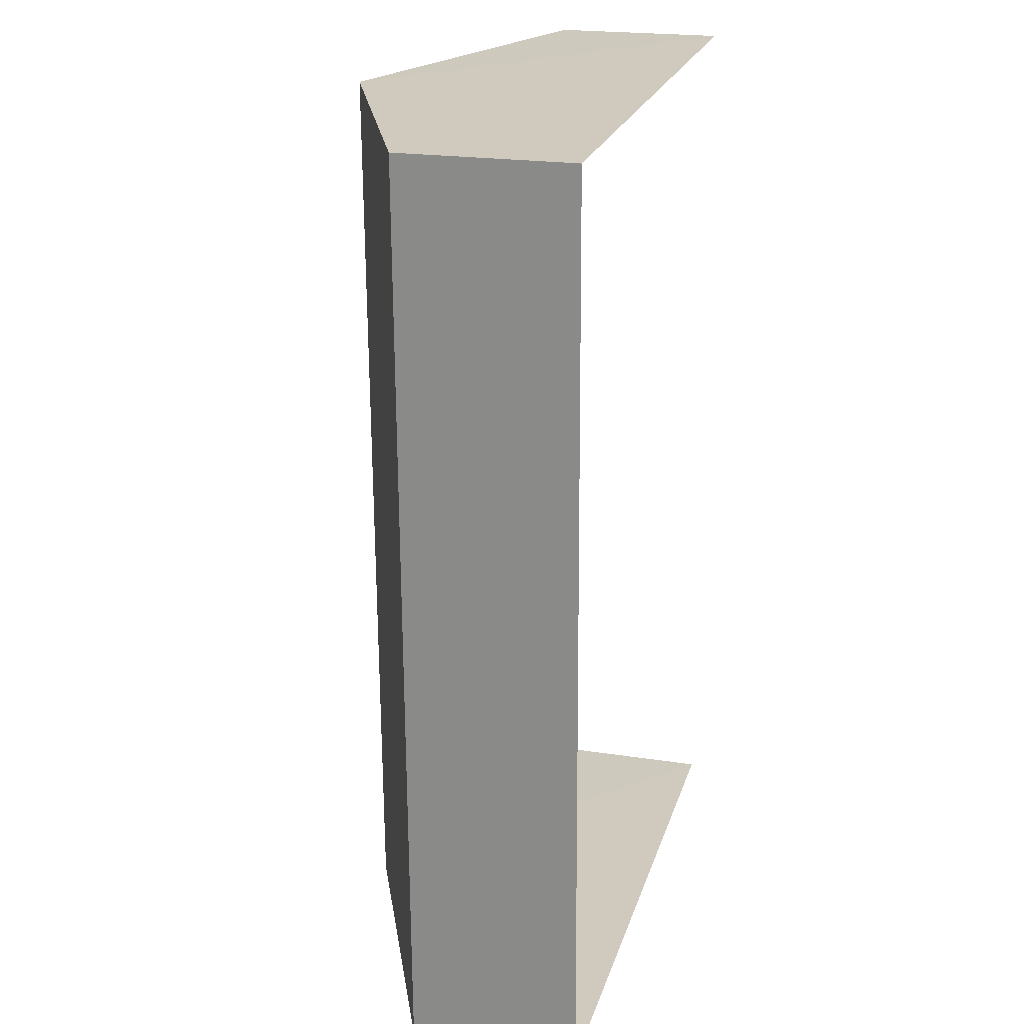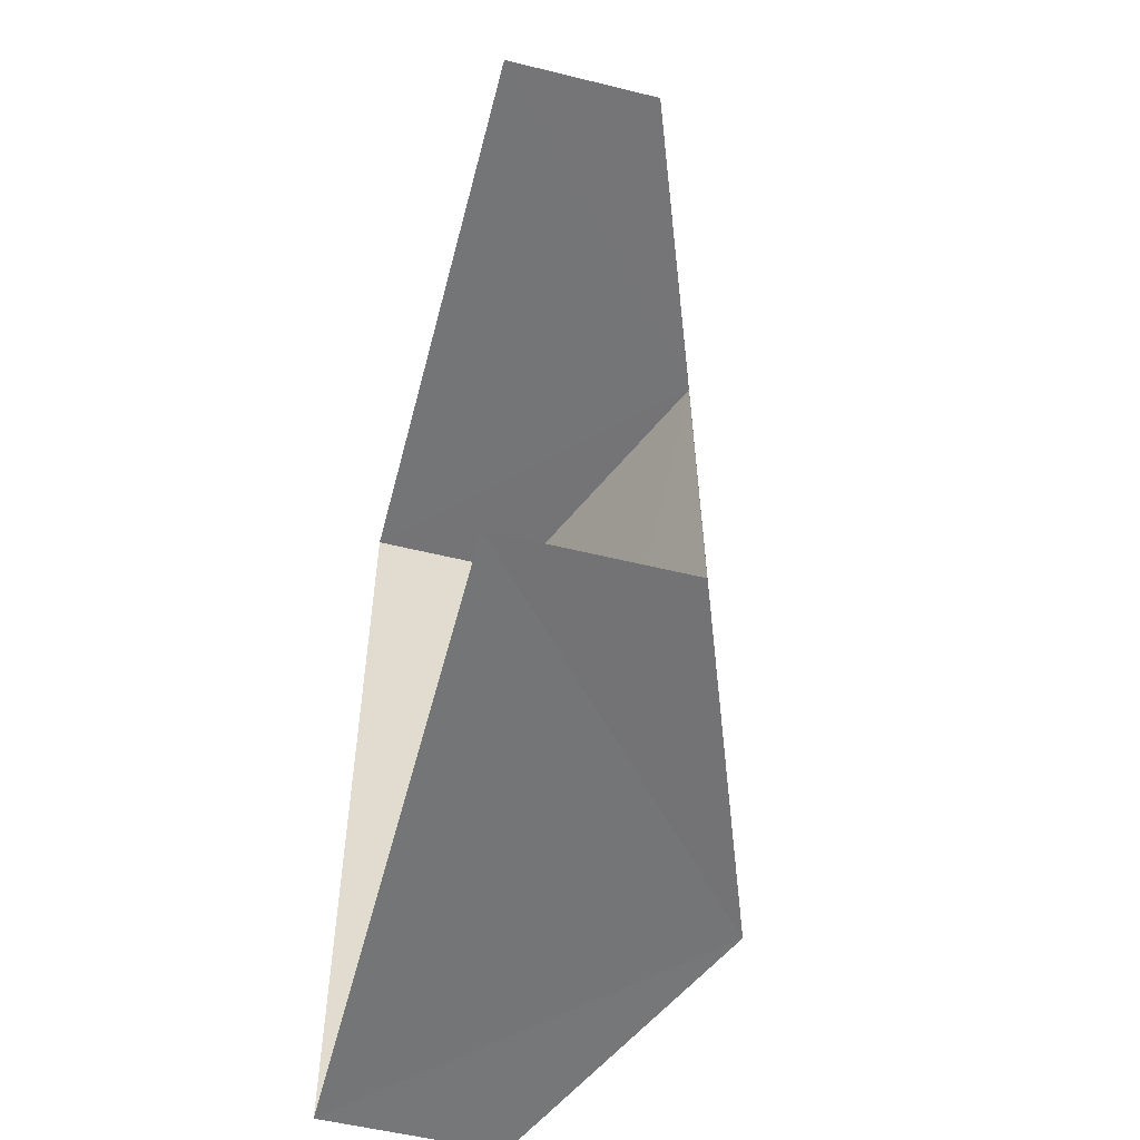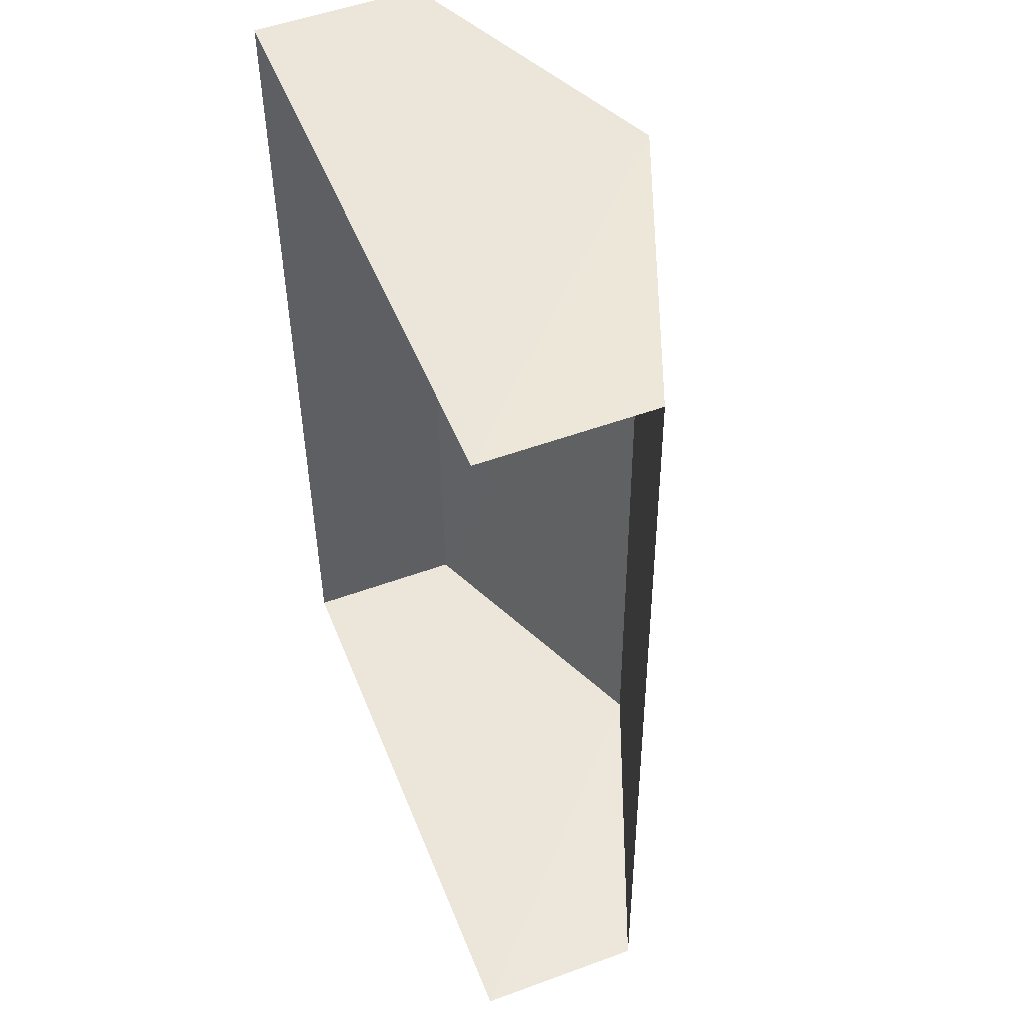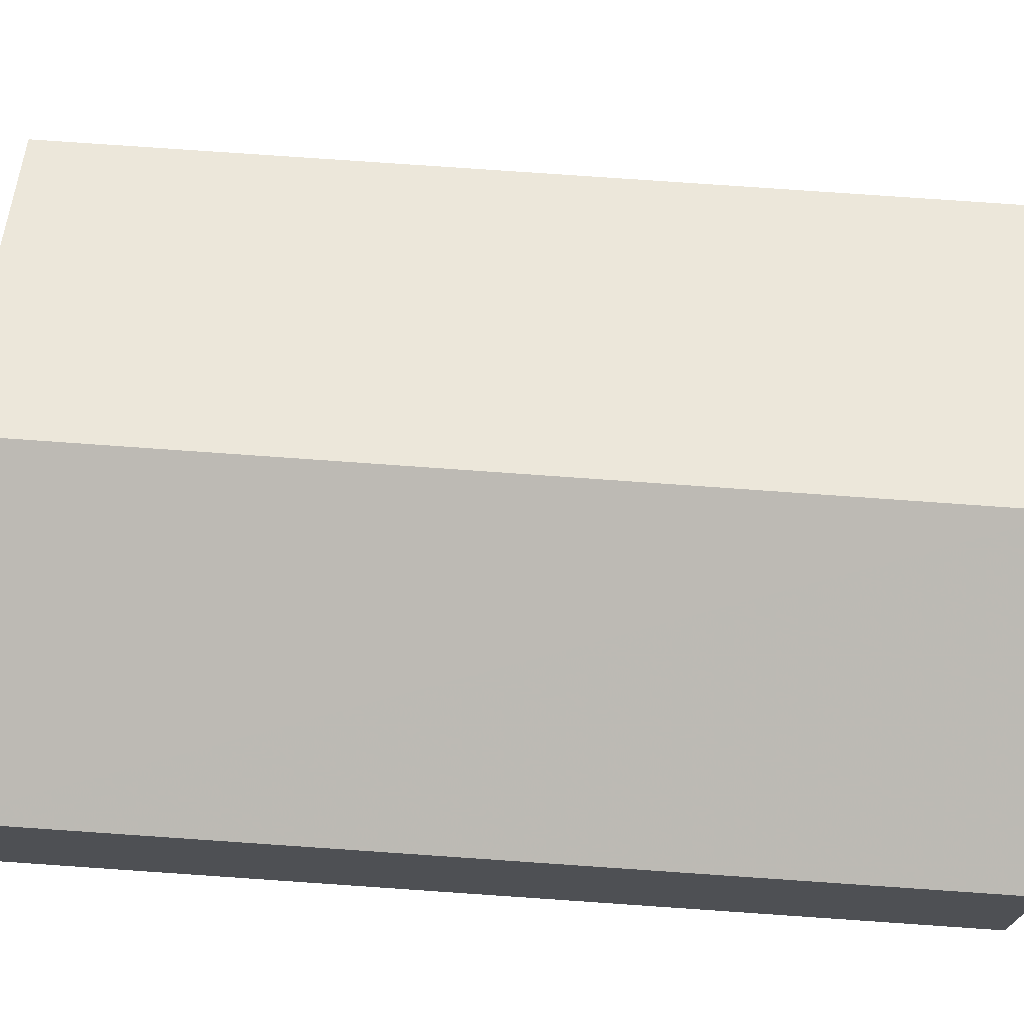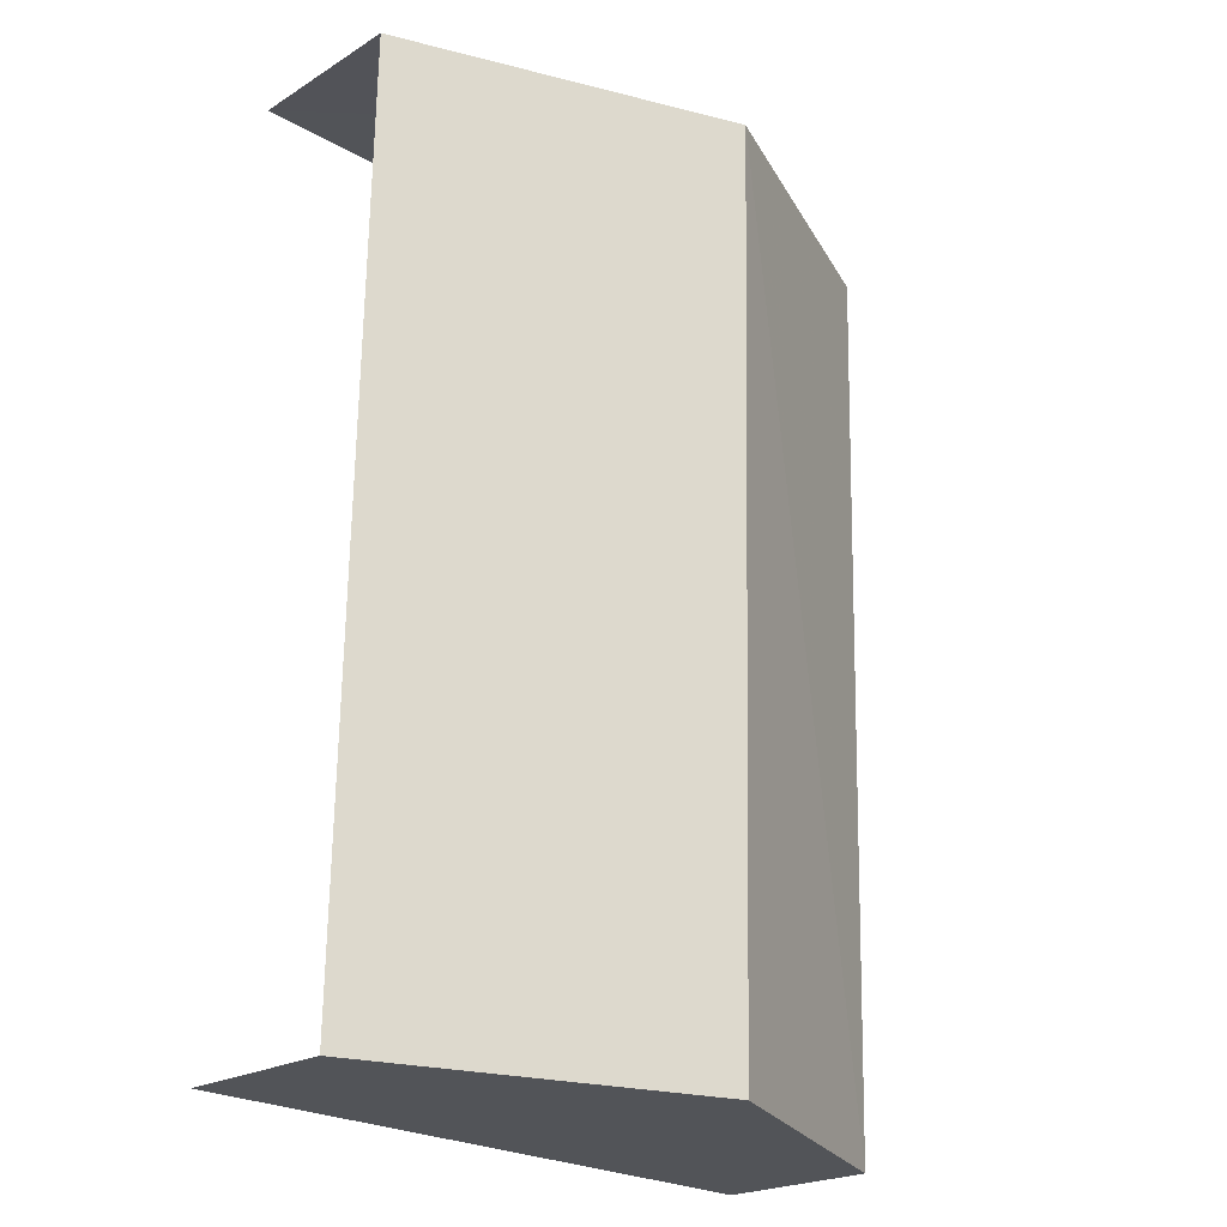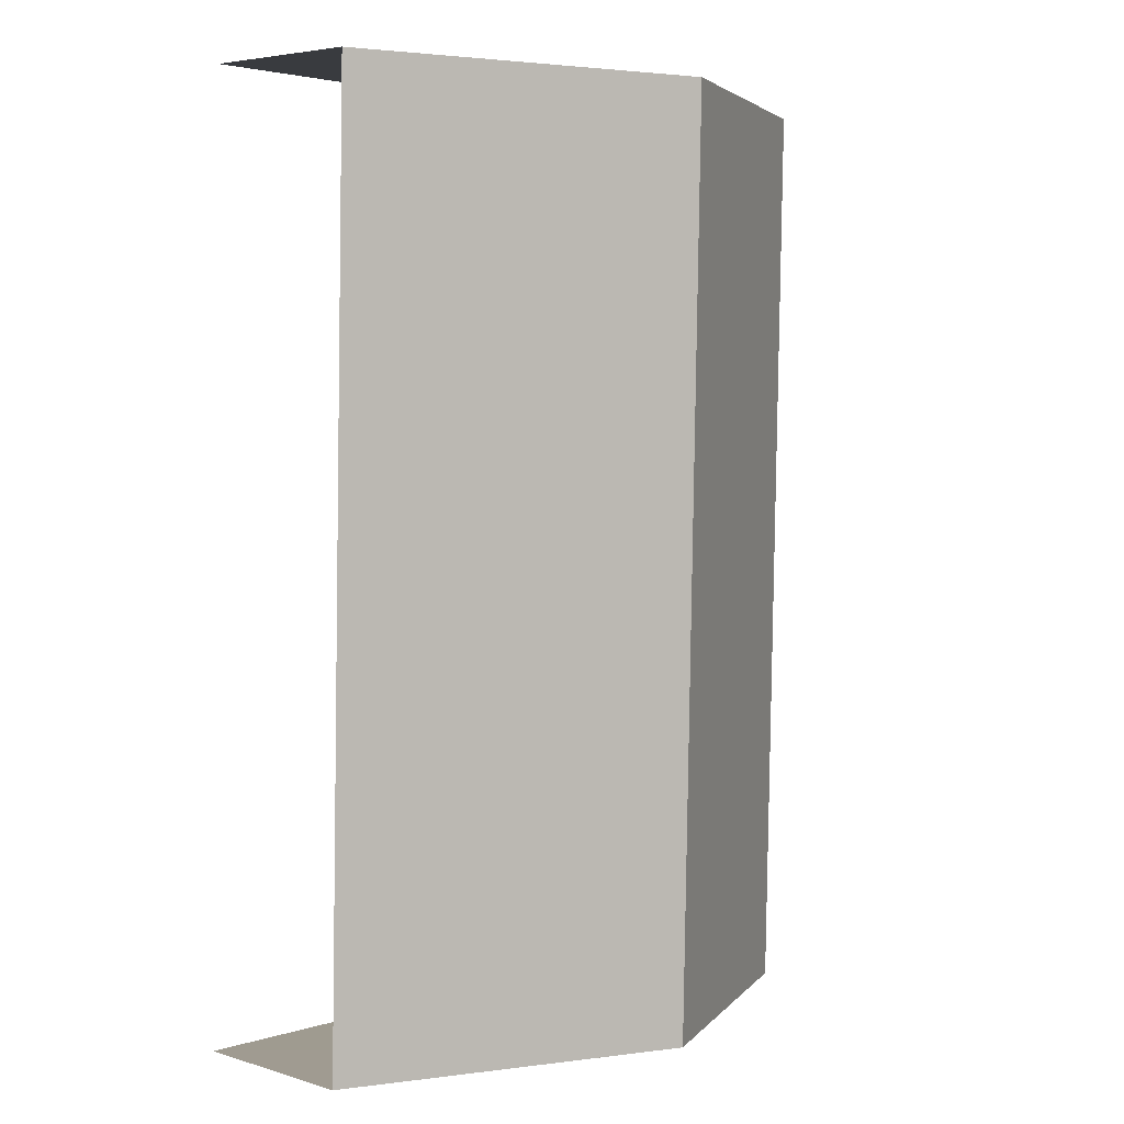
<metadata>
{"format":"obj","ext":"obj","renderer":"f3d","projection":"perspective","resolution":1024,"background":"white","views":[{"elev":21.4,"azim":105.4,"up":"+Y"},{"elev":-55.2,"azim":-104.7,"up":"+Y"},{"elev":50.9,"azim":-110.9,"up":"+Y"},{"elev":72.1,"azim":92.8,"up":"+Z"},{"elev":-22.0,"azim":-43.9,"up":"+Y"},{"elev":4.9,"azim":-46.9,"up":"+Y"}]}
</metadata>
<code>
v -3.722e+05 -1.043e+05 32.17
v -3.722e+05 -1.043e+05 32.17
v -3.722e+05 -1.043e+05 32.17
v -3.722e+05 -1.043e+05 32.17
v -3.722e+05 -1.043e+05 33.42
v -3.722e+05 -1.043e+05 33.42
v -3.722e+05 -1.043e+05 34.37
v -3.722e+05 -1.043e+05 34.37
v -3.722e+05 -1.043e+05 33.42
v -3.722e+05 -1.043e+05 33.42
f 1 2 3
f 4 1 3
f 6 2 1
f 6 5 2
f 5 6 7
f 8 5 7
f 9 10 8
f 7 9 8
f 6 1 7
f 1 4 7
f 4 9 7
f 10 3 8
f 3 2 8
f 2 5 8
f 9 4 3
f 10 9 3

</code>
